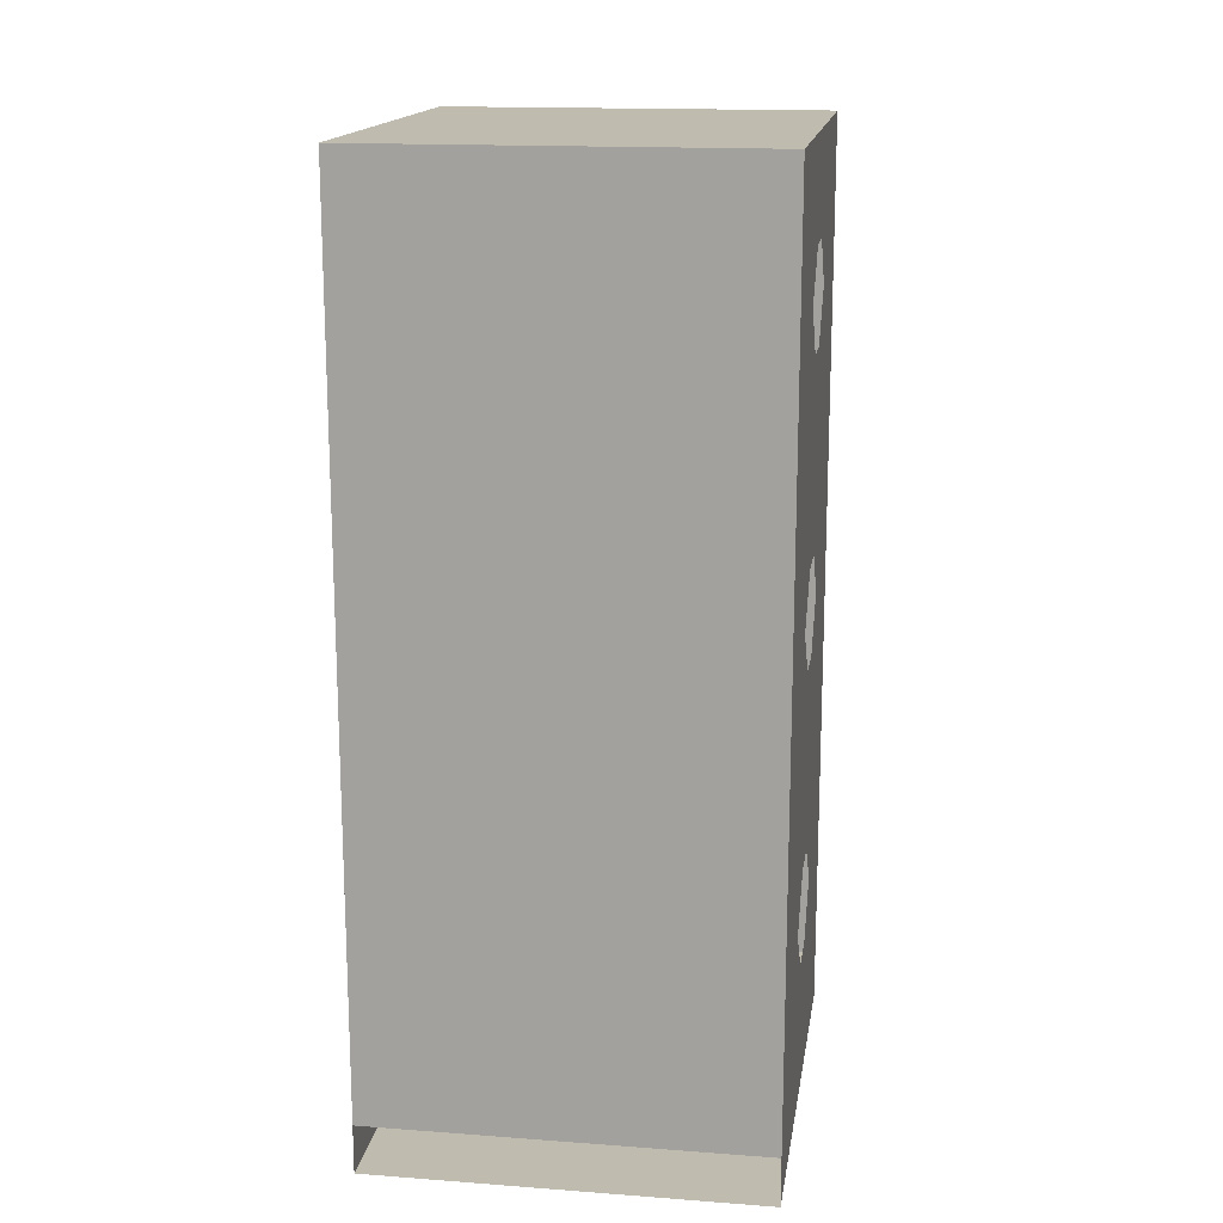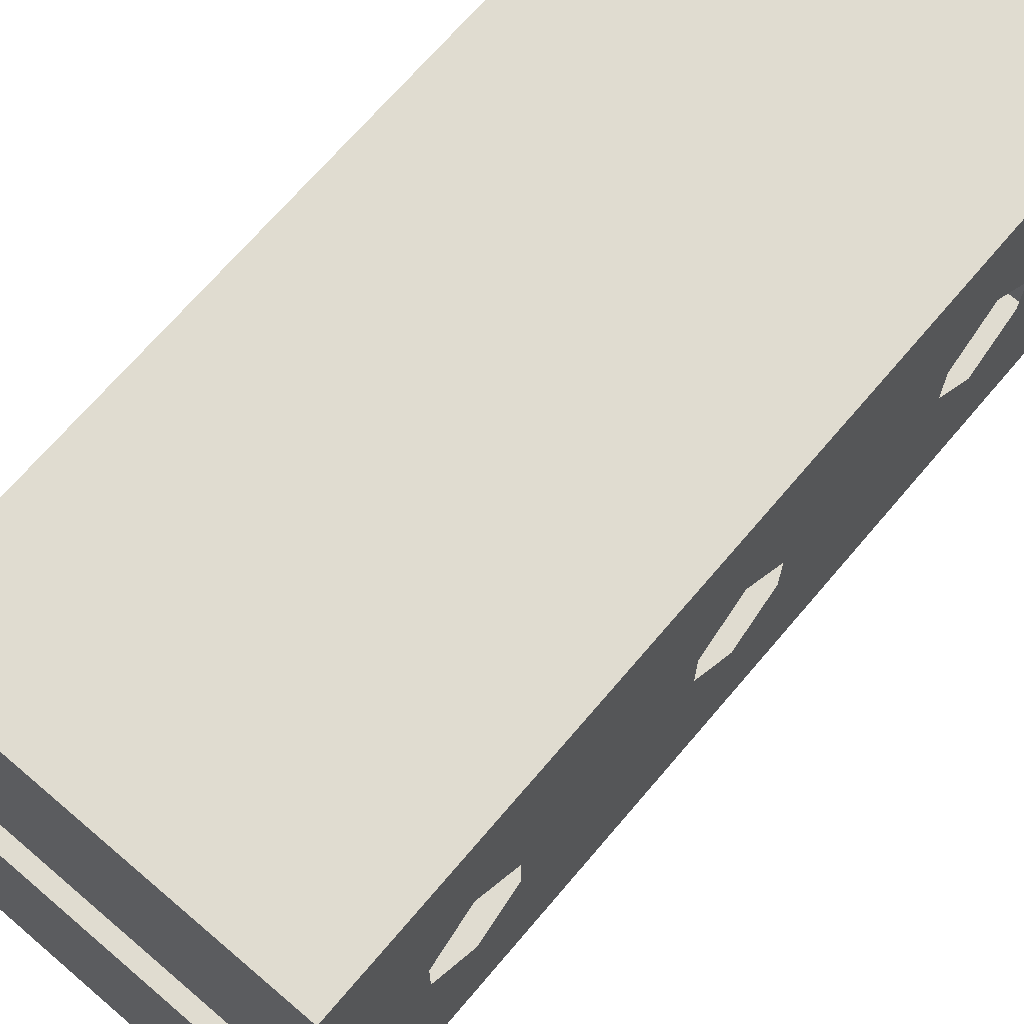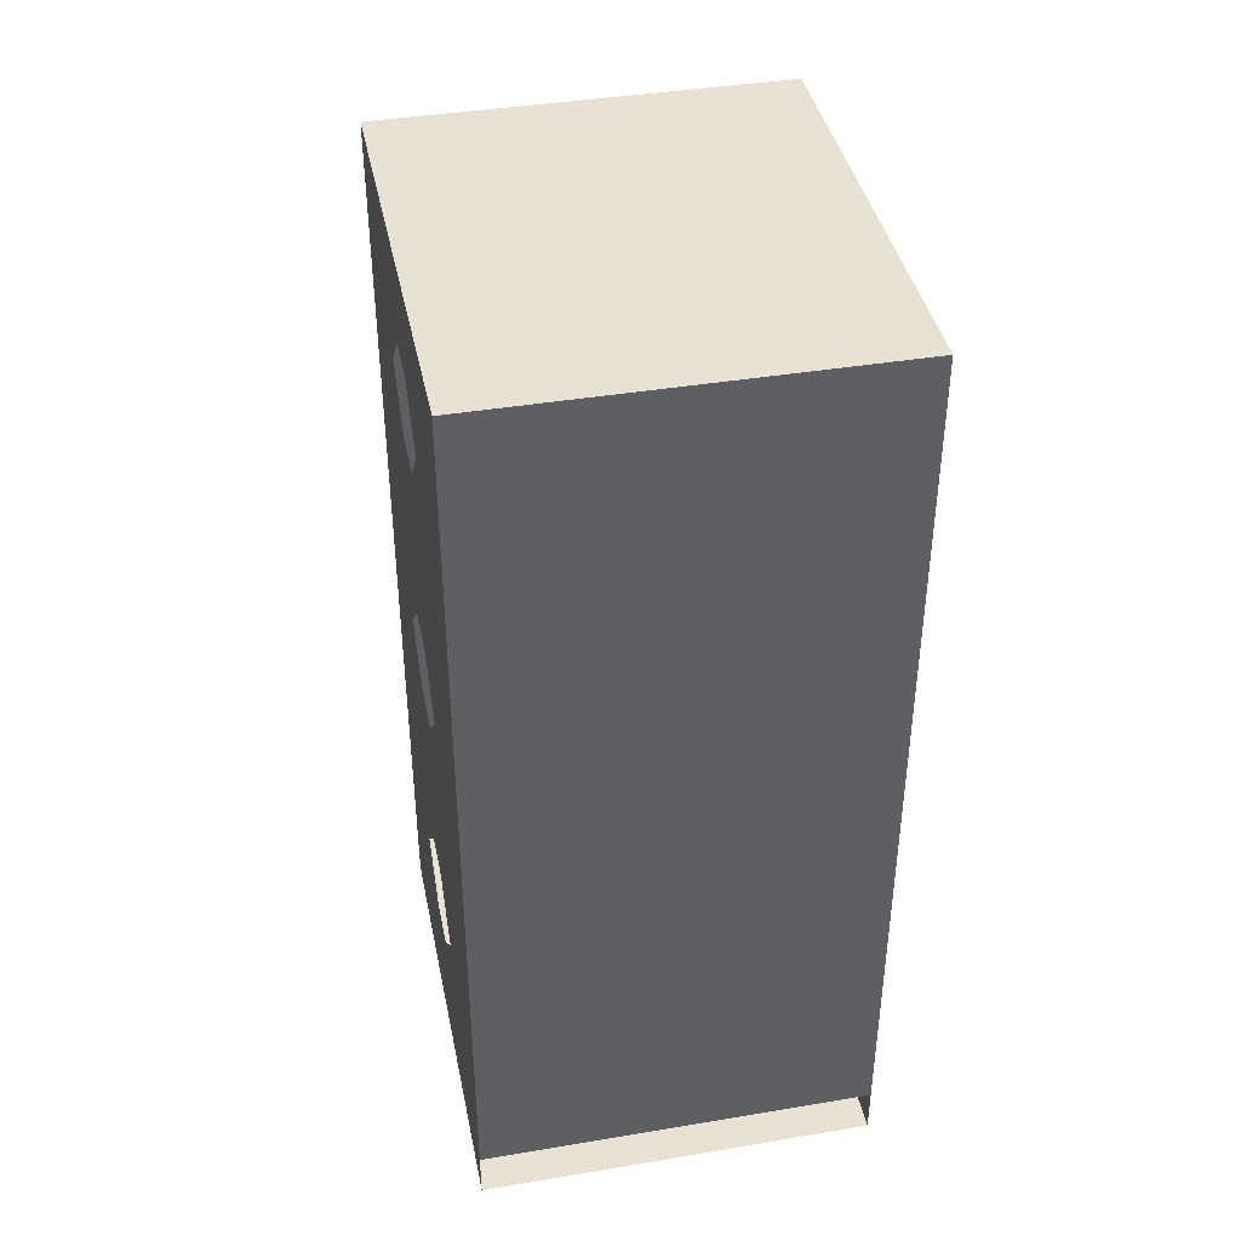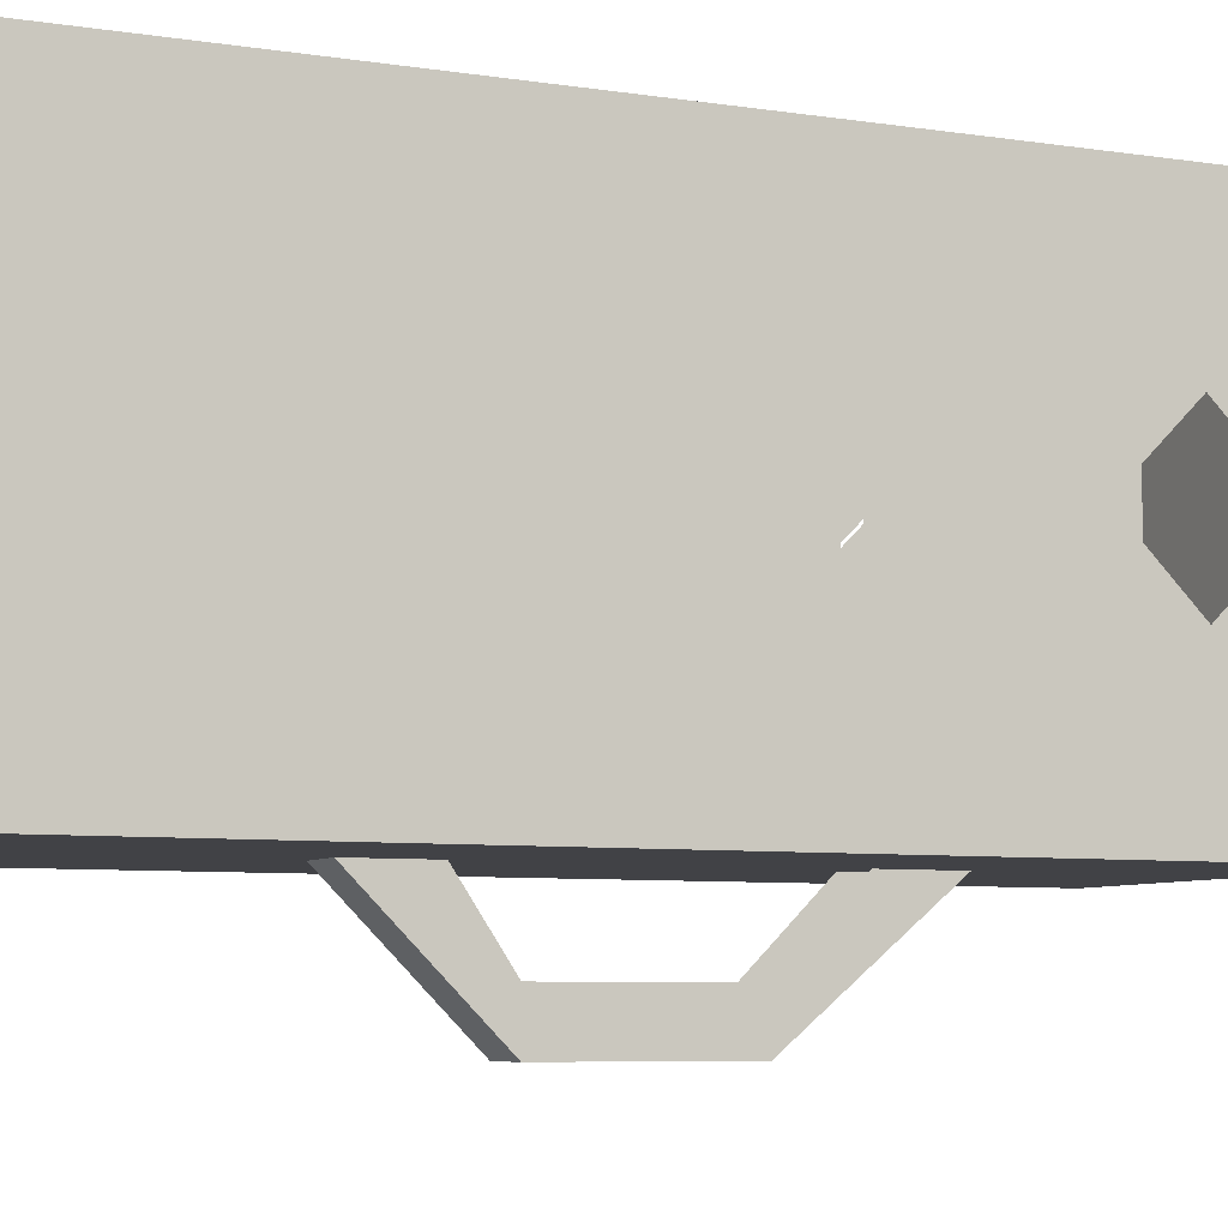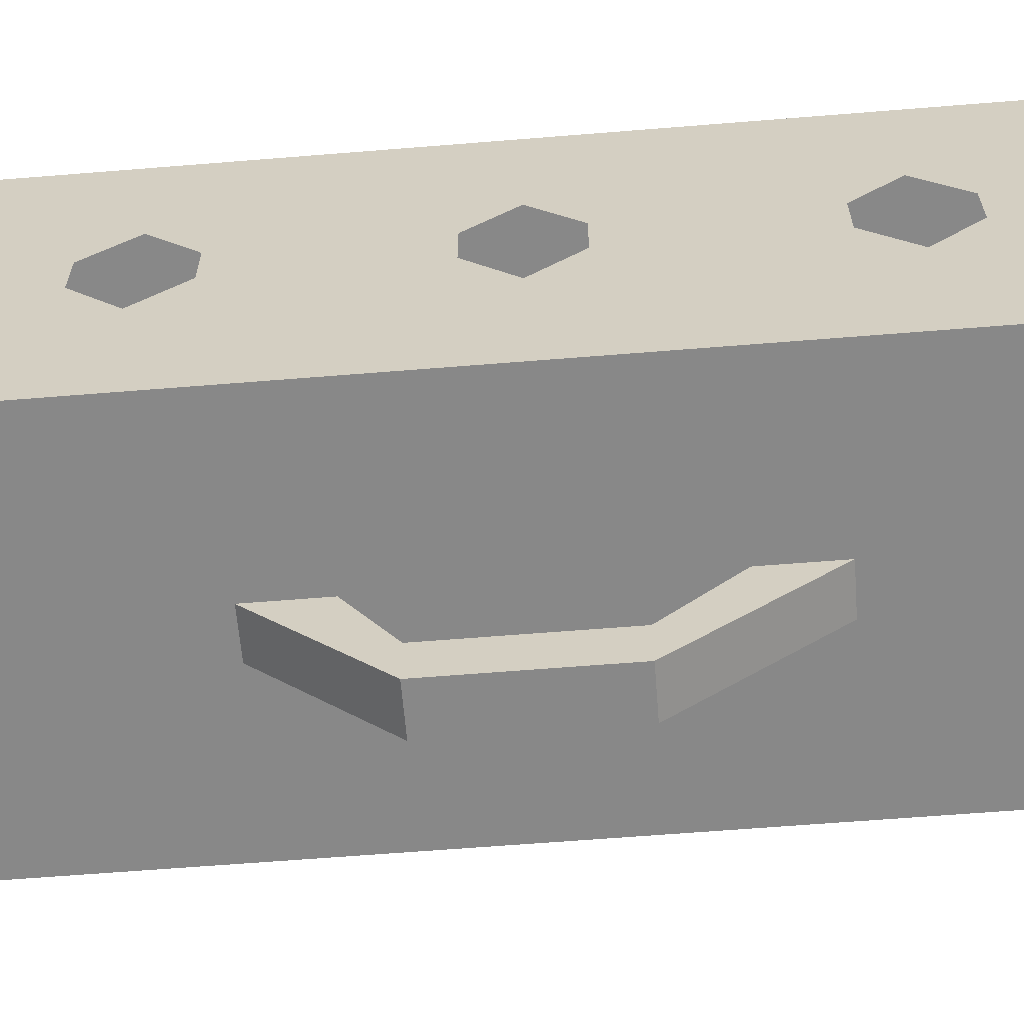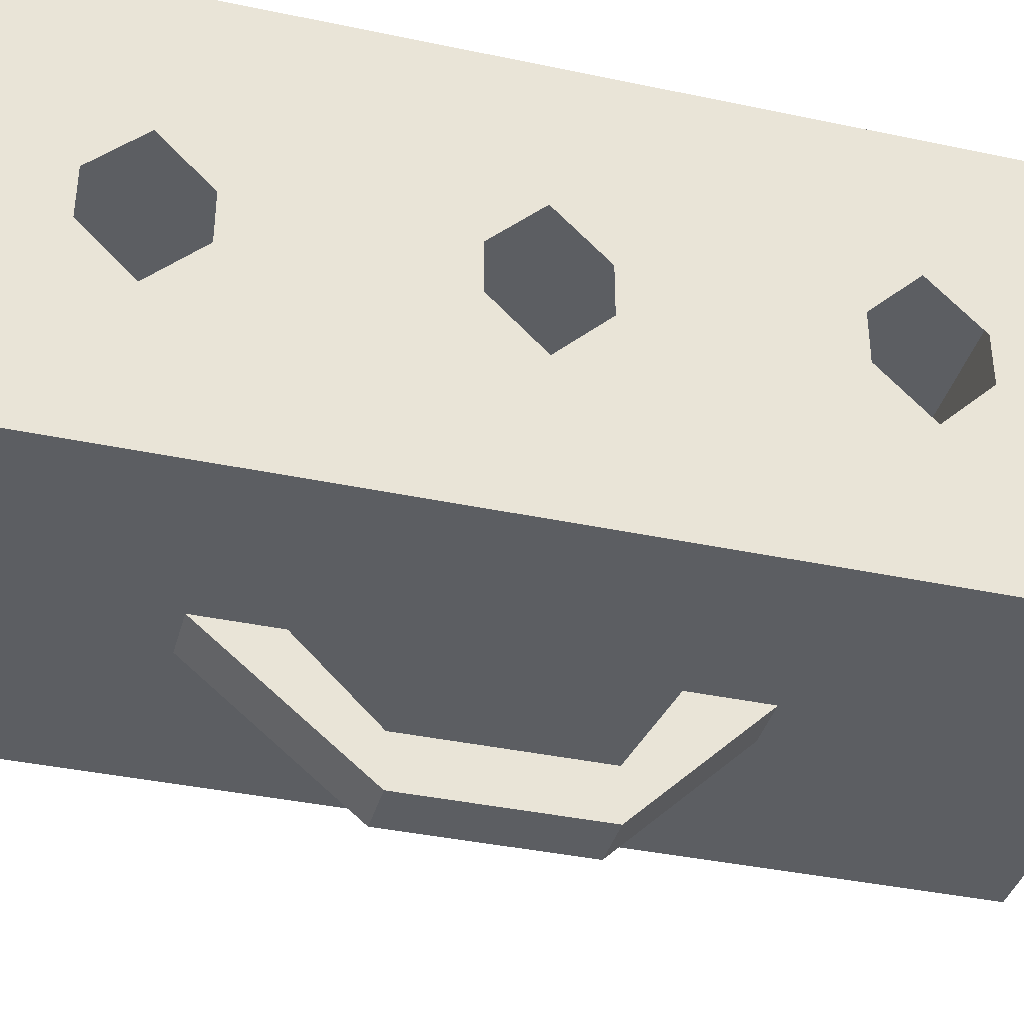
<metadata>
{"format":"obj","ext":"obj","renderer":"f3d","projection":"perspective","resolution":1024,"background":"white","views":[{"elev":16.1,"azim":-171.3,"up":"+Z"},{"elev":69.6,"azim":-139.6,"up":"+Y"},{"elev":40.7,"azim":168.5,"up":"+Z"},{"elev":-6.7,"azim":-114.6,"up":"+Y"},{"elev":-62.8,"azim":-85.3,"up":"+Y"},{"elev":-38.0,"azim":74.9,"up":"+Y"}]}
</metadata>
<code>
v 0.125 0 0.2812
v -0.125 0 0.2812
v -0.125 -0.2812 0.2812
v 0.125 -0.2812 0.2812
v 0.125 -0.125 0.2188
v 0.125 -0.09375 0.1875
v 0.125 0 0.09375
v -0.125 0 -0.2812
v 0.125 0 -0.2812
v -0.125 -0.2812 -0.2812
v 0.125 -0.2812 -0.2812
v 0.125 0 -0.3125
v 0.125 -0.2812 -0.3125
v -0.125 0 -0.3125
v -0.125 -0.2812 -0.3125
v -0.125 -0.125 -0.2188
v -0.125 -0.09375 -0.1875
v -0.125 0 -0.09375
v -0.125 -0.1562 -0.2188
v -0.125 -0.1875 -0.1875
v -0.125 -0.2812 -0.09375
v -0.125 -0.1562 -0.1562
v -0.125 -0.125 -0.1562
v -0.125 -0.125 -0.03125
v -0.125 -0.09375 0
v -0.125 0 0.09375
v 0.125 -0.2812 -0.09375
v 0.125 -0.1875 -0.1875
v 0.125 -0.1562 -0.1562
v 0.125 -0.125 -0.1562
v 0.125 0 -0.09375
v 0.125 -0.125 -0.03125
v 0.125 -0.1562 -0.03125
v 0.125 -0.1875 0
v 0.125 -0.2812 0.09375
v 0.125 -0.1562 -0.2188
v 0.125 -0.125 -0.2188
v 0.125 -0.09375 -0.1875
v 0.125 -0.09375 0
v 0.125 -0.125 0.03125
v 0.125 -0.1562 0.03125
v 0.125 -0.1875 0.1875
v 0.125 -0.1562 0.2188
v 0.125 -0.1562 0.1562
v 0.125 -0.125 0.1562
v -0.125 -0.1875 0
v -0.125 -0.2812 0.09375
v -0.125 -0.1562 0.03125
v -0.125 -0.1562 -0.03125
v -0.125 -0.125 0.03125
v -0.125 -0.125 0.1562
v -0.125 -0.09375 0.1875
v -0.125 -0.1875 0.1875
v -0.125 -0.1562 0.2188
v -0.125 -0.1562 0.1562
v -0.125 -0.125 0.2188
v 0.01562 -0.2812 -0.1406
v 0.01562 -0.2812 -0.09375
v 0.01562 -0.3281 -0.0625
v 0.01562 -0.3594 -0.0625
v -0.01562 -0.2812 -0.1406
v -0.01562 -0.3594 -0.0625
v -0.01562 -0.2812 -0.09375
v -0.01562 -0.3281 -0.0625
v -0.01562 -0.3281 0.04688
v -0.01562 -0.3594 0.04688
v -0.01562 -0.2812 0.1406
v -0.01562 -0.2812 0.09375
v 0.01562 -0.3281 0.04688
v 0.01562 -0.3594 0.04688
v 0.01562 -0.2812 0.1406
v 0.01562 -0.2812 0.09375
f 1 2 3
f 1 3 4
f 1 4 5
f 1 5 6
f 1 6 7
f 9 8 10
f 9 10 11
f 9 11 12
f 12 11 13
f 12 13 14
f 14 13 15
f 14 15 10
f 14 10 8
f 8 10 16
f 8 16 17
f 8 17 18
f 10 19 16
f 19 10 20
f 10 21 20
f 20 21 22
f 21 23 22
f 23 21 18
f 23 18 17
f 21 24 18
f 18 24 25
f 18 25 26
f 10 11 4
f 10 4 3
f 27 11 28
f 27 28 29
f 27 29 30
f 27 30 31
f 27 31 32
f 27 32 33
f 27 33 34
f 27 34 35
f 11 36 28
f 36 11 37
f 11 9 37
f 37 9 38
f 9 31 38
f 38 31 30
f 31 39 32
f 31 7 39
f 39 7 40
f 7 35 40
f 40 35 41
f 35 34 41
f 4 35 42
f 4 42 43
f 4 43 5
f 35 44 42
f 44 35 45
f 35 7 45
f 45 7 6
f 15 13 11
f 15 11 10
f 46 21 47
f 46 47 48
f 46 49 21
f 21 49 24
f 47 26 50
f 47 50 48
f 47 51 26
f 26 51 52
f 26 52 2
f 50 26 25
f 53 47 3
f 53 3 54
f 53 55 47
f 47 55 51
f 3 2 56
f 3 56 54
f 56 2 52
f 57 58 59
f 57 59 60
f 57 60 61
f 61 60 62
f 61 62 63
f 63 62 64
f 64 62 65
f 65 62 66
f 65 66 67
f 65 67 68
f 59 69 70
f 59 70 60
f 60 70 62
f 62 70 66
f 66 70 71
f 66 71 67
f 72 71 70
f 72 70 69
f 1 7 6
f 1 6 5
f 1 5 4
f 1 4 2
f 1 2 8
f 1 8 9
f 8 18 17
f 8 17 16
f 8 16 10
f 10 16 19
f 19 20 10
f 10 20 21
f 20 22 21
f 21 22 23
f 23 17 18
f 23 18 21
f 21 18 24
f 18 26 25
f 18 25 24
f 27 35 34
f 27 34 33
f 27 33 32
f 27 32 31
f 27 31 30
f 27 30 29
f 27 29 28
f 27 28 11
f 11 28 36
f 36 37 11
f 11 37 9
f 37 38 9
f 9 38 31
f 38 30 31
f 31 32 39
f 31 39 7
f 39 40 7
f 7 40 35
f 40 41 35
f 35 41 34
f 4 5 43
f 4 43 42
f 4 42 35
f 35 42 44
f 44 45 35
f 35 45 7
f 45 6 7
f 46 48 47
f 46 47 21
f 46 21 49
f 21 24 49
f 47 48 50
f 47 50 26
f 47 26 51
f 26 2 52
f 26 52 51
f 50 25 26
f 53 54 3
f 53 3 47
f 53 47 55
f 47 51 55
f 3 54 56
f 3 56 2
f 3 2 4
f 56 52 2

</code>
